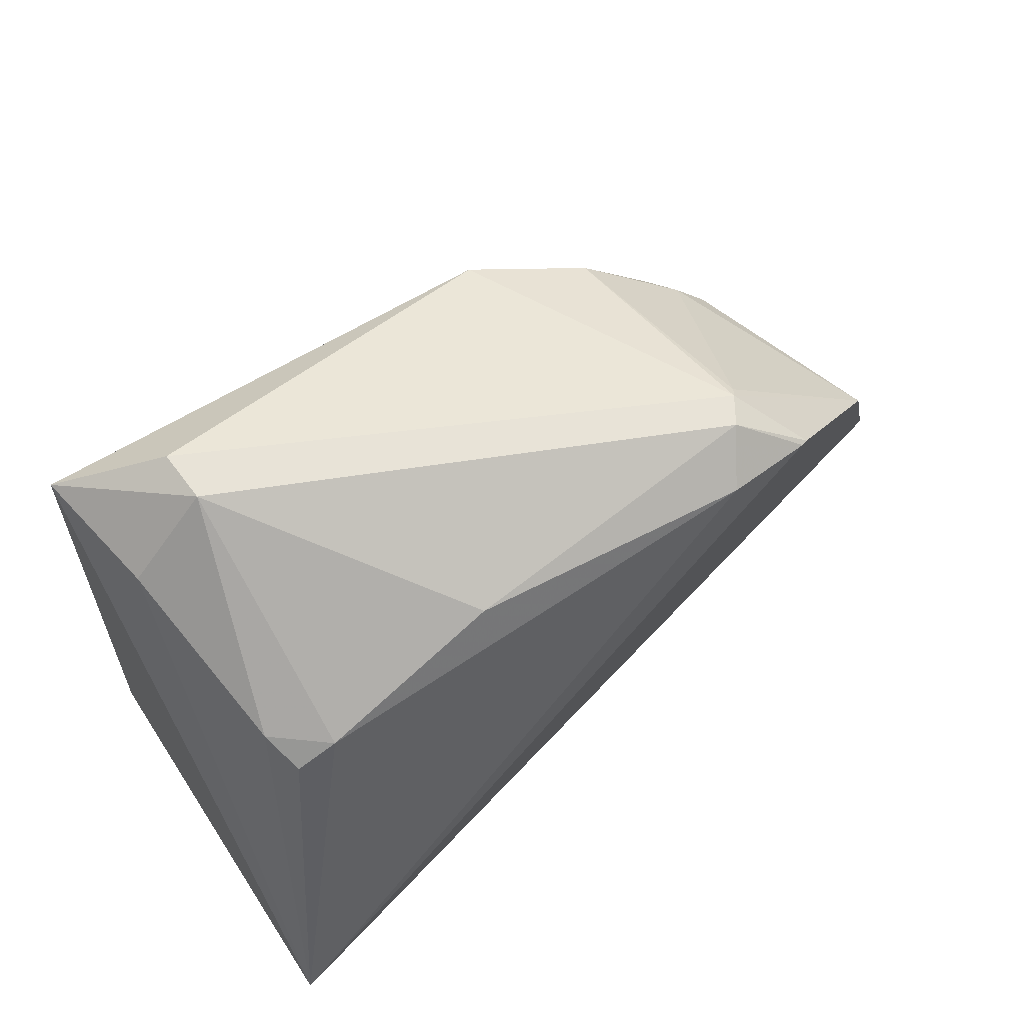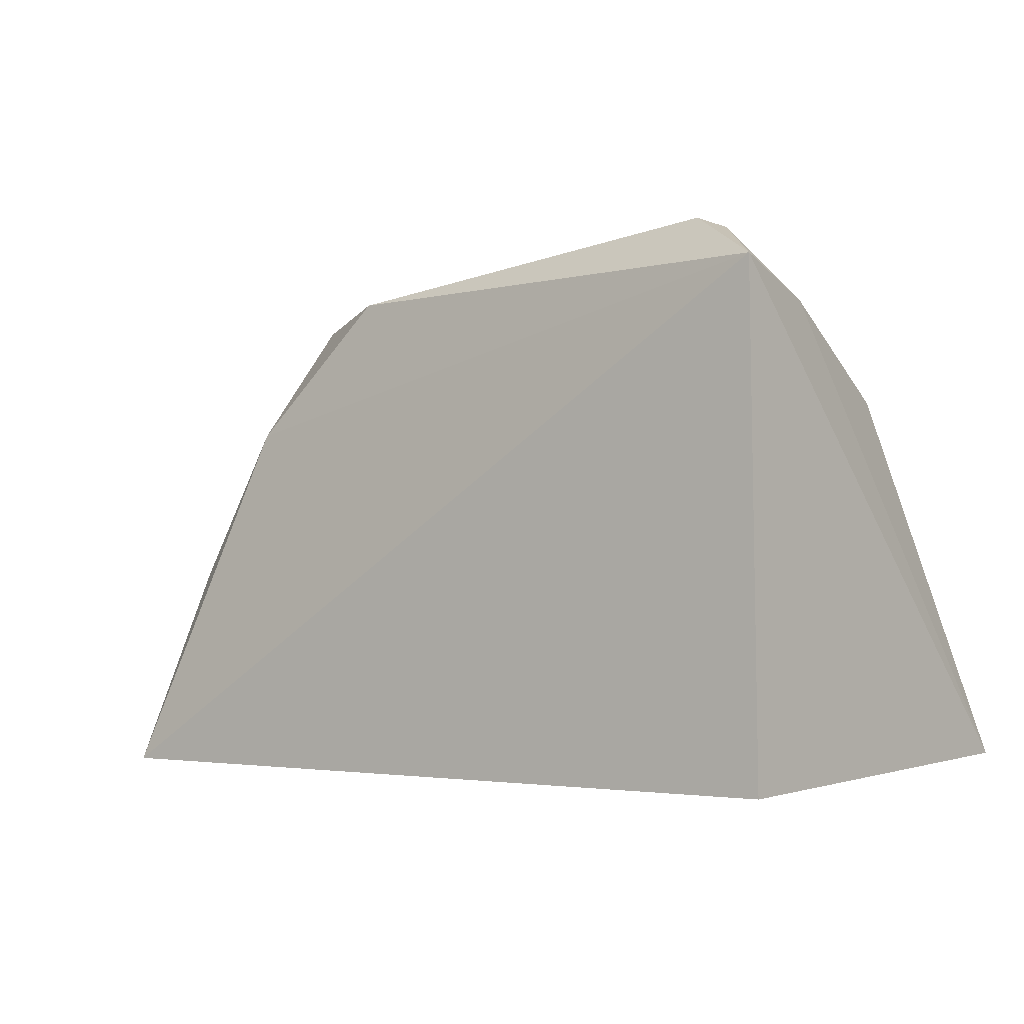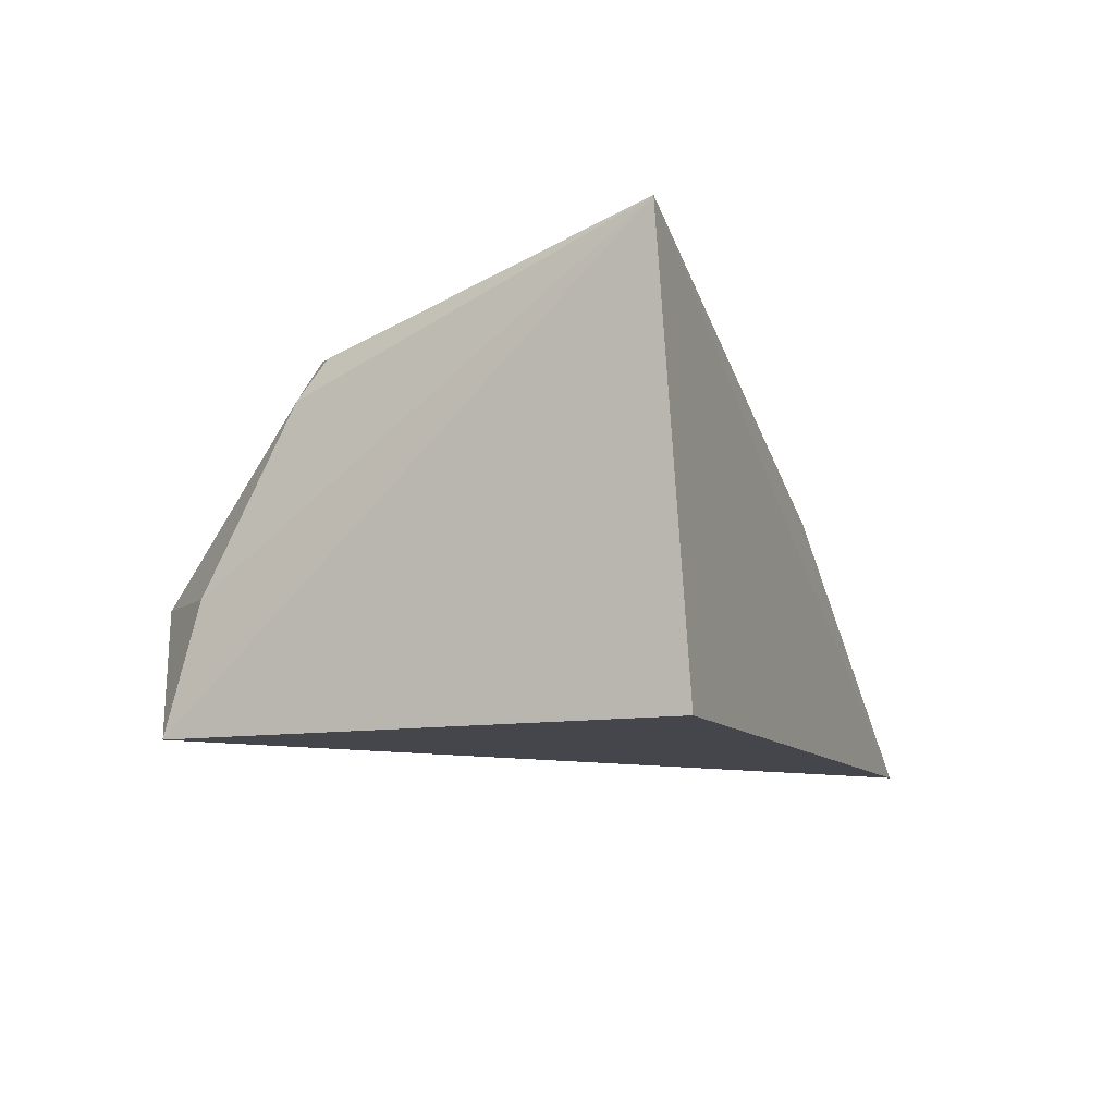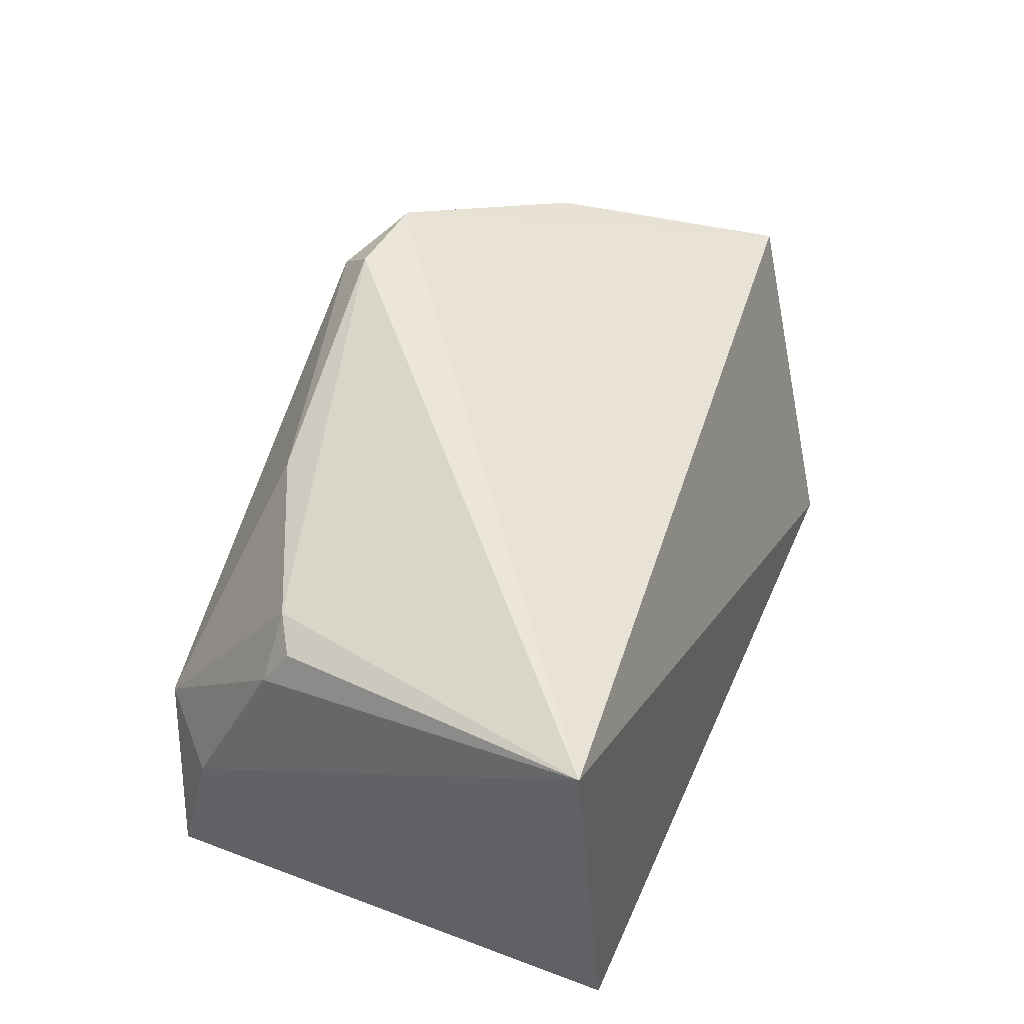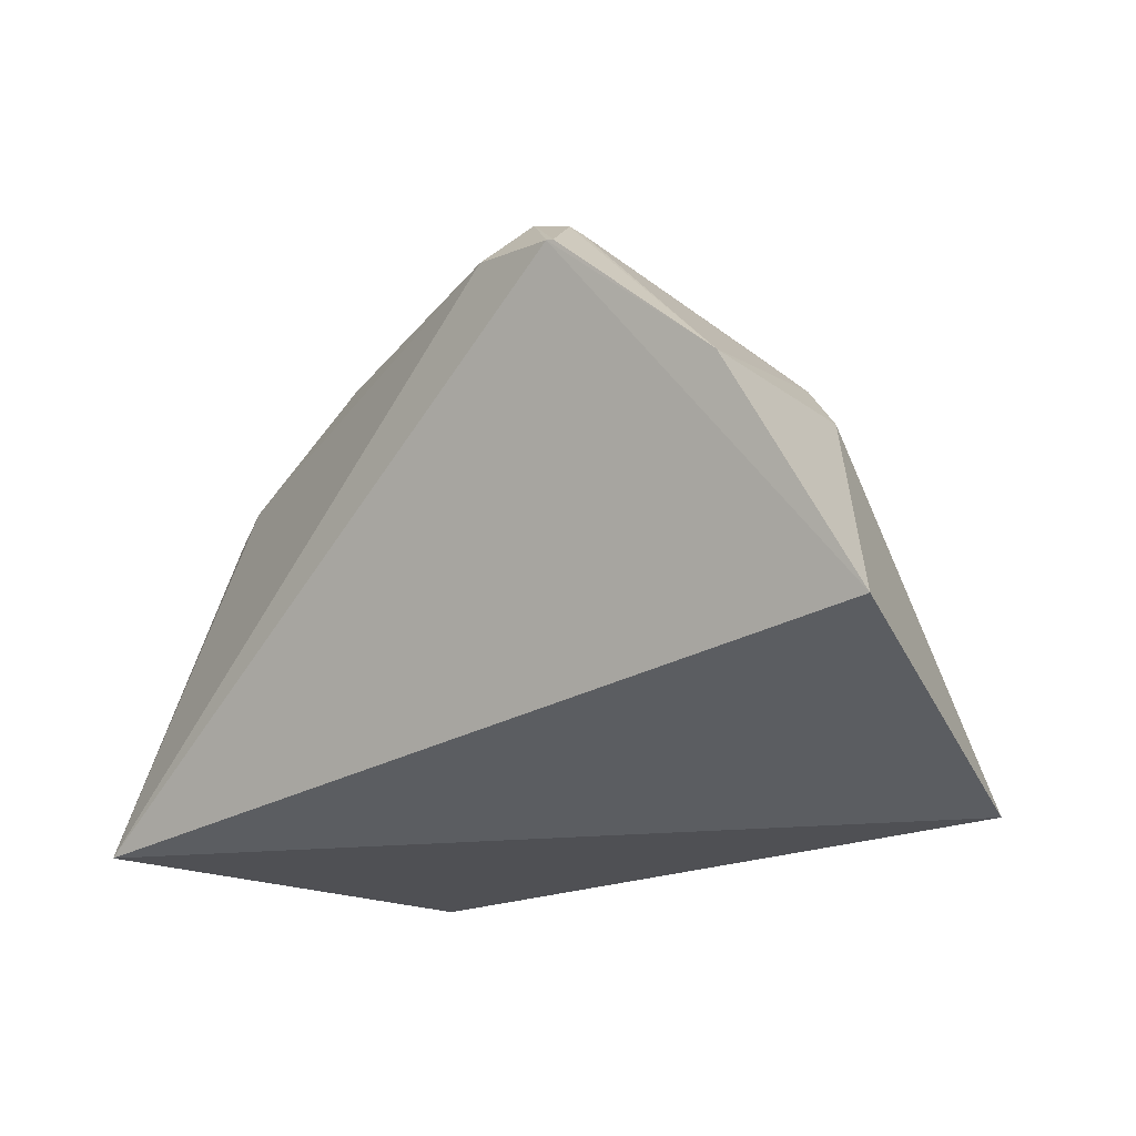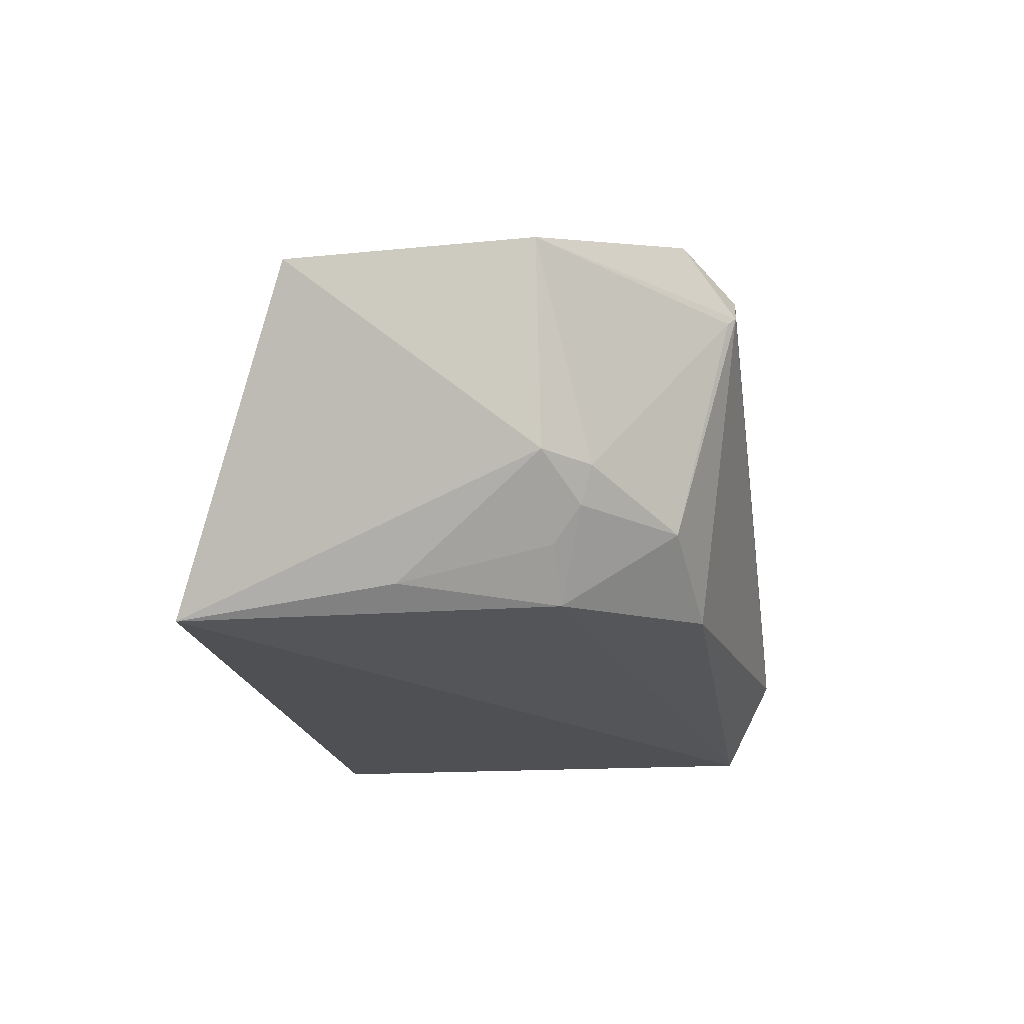
<metadata>
{"format":"obj","ext":"obj","renderer":"f3d","projection":"perspective","resolution":1024,"background":"white","views":[{"elev":61.1,"azim":140.9,"up":"+Z"},{"elev":-2.1,"azim":34.7,"up":"+Z"},{"elev":-9.7,"azim":110.6,"up":"+Y"},{"elev":46.7,"azim":112.8,"up":"+Y"},{"elev":-17.6,"azim":-133.7,"up":"+Z"},{"elev":-18.9,"azim":-81.3,"up":"+Y"}]}
</metadata>
<code>
v -0.08905 -0.2666 0.1506
v -0.08753 -0.2652 -0.006406
v -0.07307 -0.1296 -0.001539
v -0.2831 -0.1286 0.1495
v -0.3311 -0.2661 -0.00619
v -0.113 -0.1538 0.1146
v -0.2432 -0.2492 0.1494
v -0.3668 -0.1641 0.03293
v -0.09728 -0.1695 0.1147
v -0.2544 -0.1286 0.1521
v -0.2852 -0.253 0.1066
v -0.1189 -0.2251 0.167
v -0.0931 -0.2264 0.1418
v -0.1003 -0.157 0.1066
v -0.3194 -0.2116 0.105
v -0.17 -0.1497 0.1417
v -0.1196 -0.2425 0.1675
v -0.3133 -0.2516 0.05828
v -0.3328 -0.1452 0.1053
v -0.2765 -0.2281 0.144
v -0.2642 -0.1414 0.1652
v -0.2995 -0.2367 0.106
v -0.3075 -0.2135 0.1194
v -0.2708 -0.1497 0.1654
v -0.3033 -0.2253 0.1154
v -0.2734 -0.1526 0.1629
v -0.2854 -0.1291 0.1491
f 1 2 3
f 5 2 1
f 5 3 2
f 8 4 3
f 8 3 5
f 10 6 3
f 10 3 4
f 11 5 1
f 11 1 7
f 12 9 6
f 13 1 3
f 13 3 9
f 13 12 1
f 13 9 12
f 14 9 3
f 14 3 6
f 14 6 9
f 15 8 5
f 16 12 6
f 16 6 10
f 17 7 1
f 17 1 12
f 18 15 5
f 18 5 11
f 19 4 8
f 19 8 15
f 20 11 7
f 21 16 10
f 21 12 16
f 21 17 12
f 21 10 4
f 22 18 11
f 22 15 18
f 23 19 15
f 24 7 17
f 24 17 21
f 24 20 7
f 25 22 11
f 25 11 20
f 25 20 23
f 25 23 15
f 25 15 22
f 26 23 20
f 26 20 24
f 26 24 19
f 26 19 23
f 27 24 21
f 27 21 4
f 27 4 19
f 27 19 24

</code>
